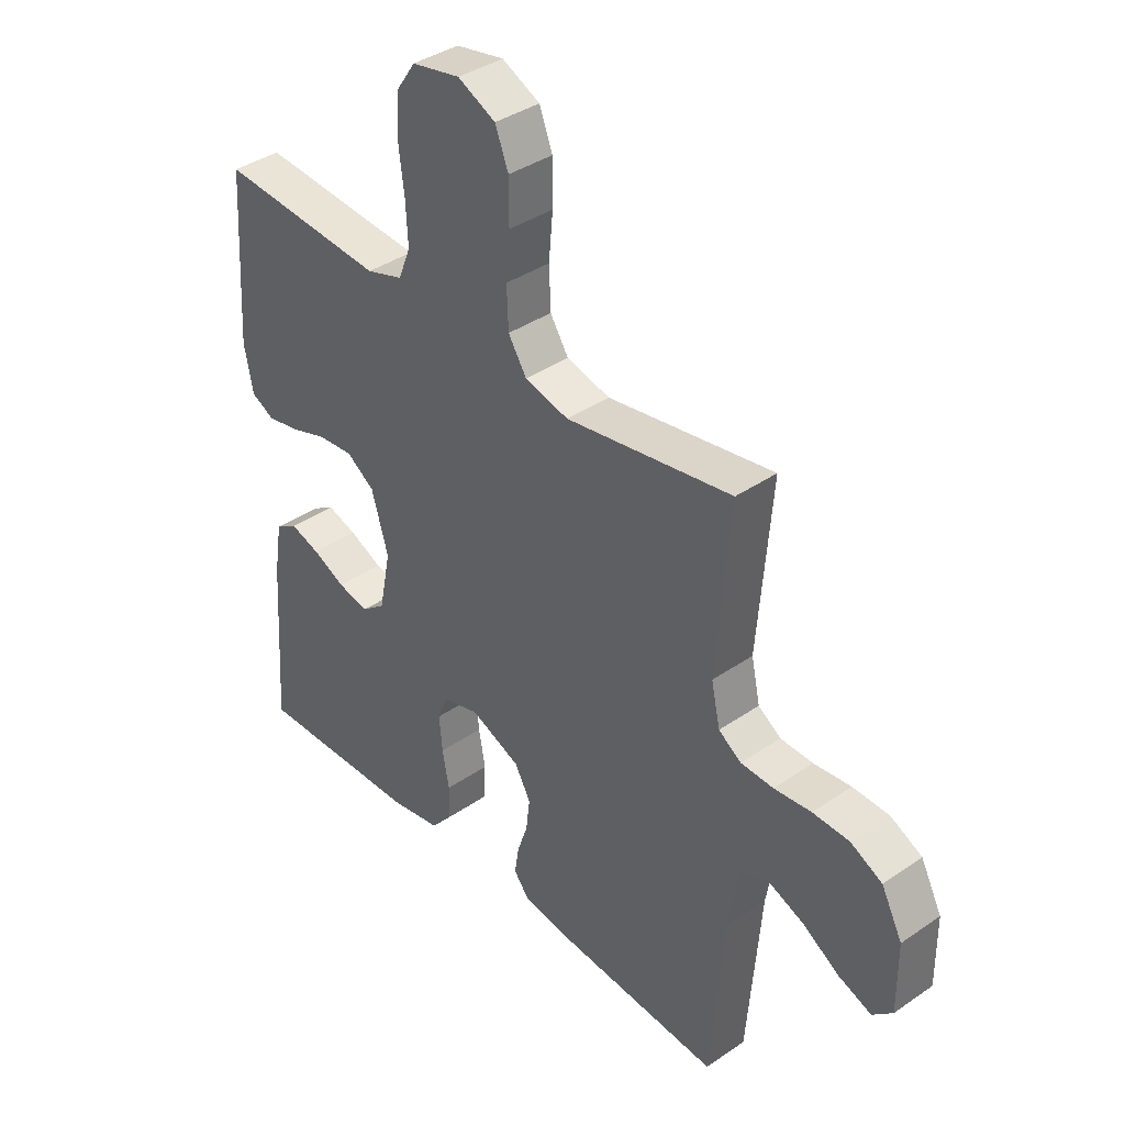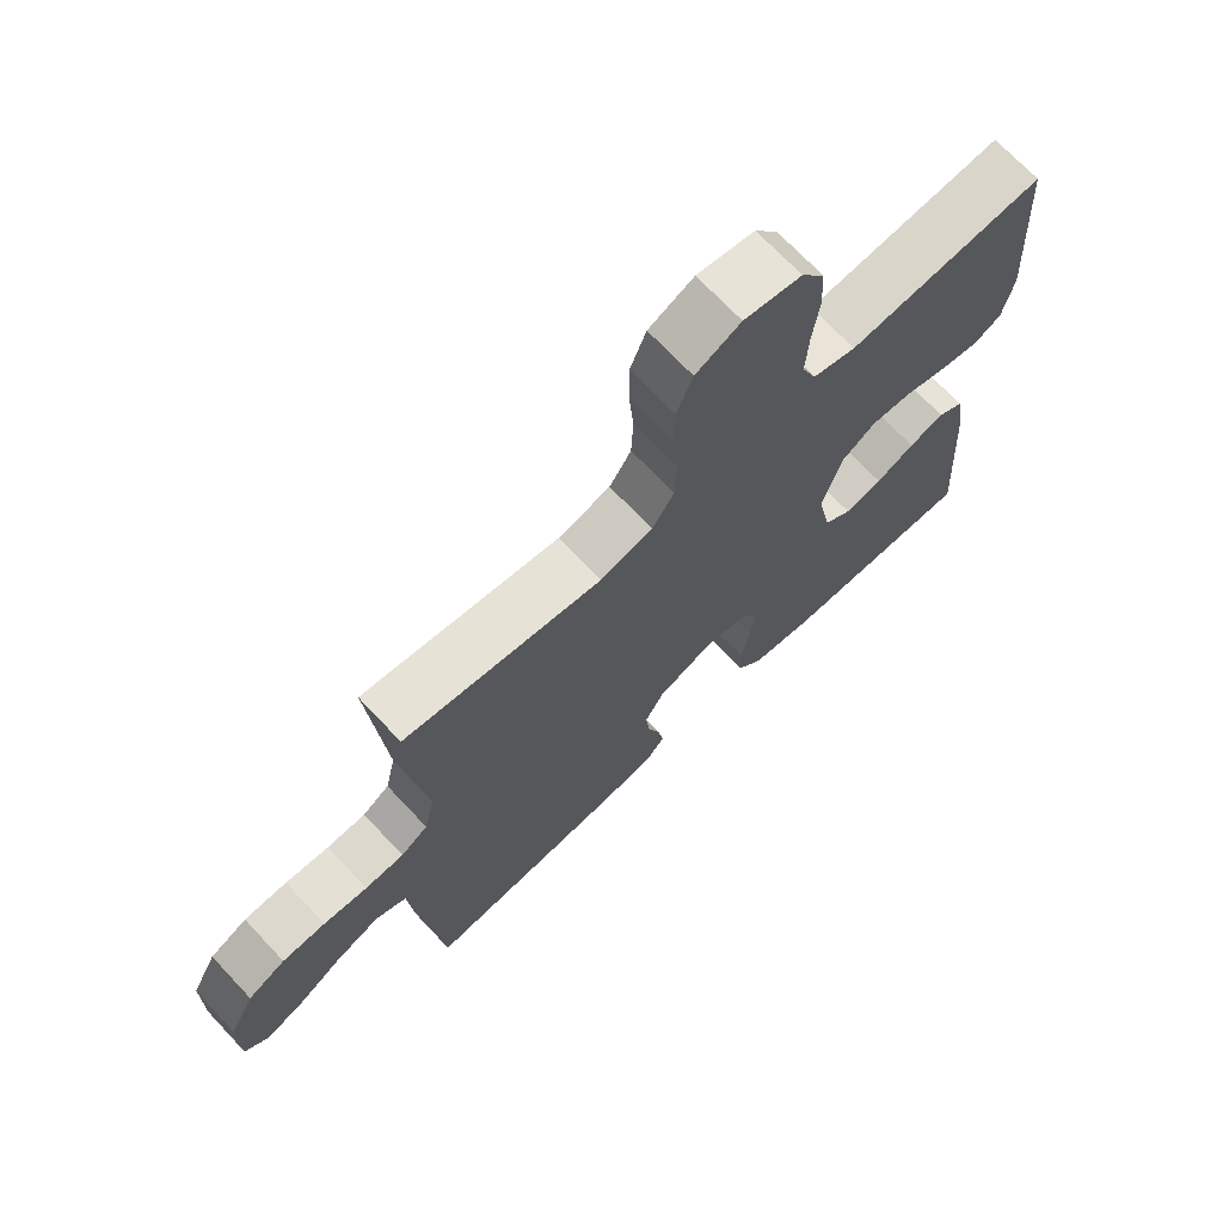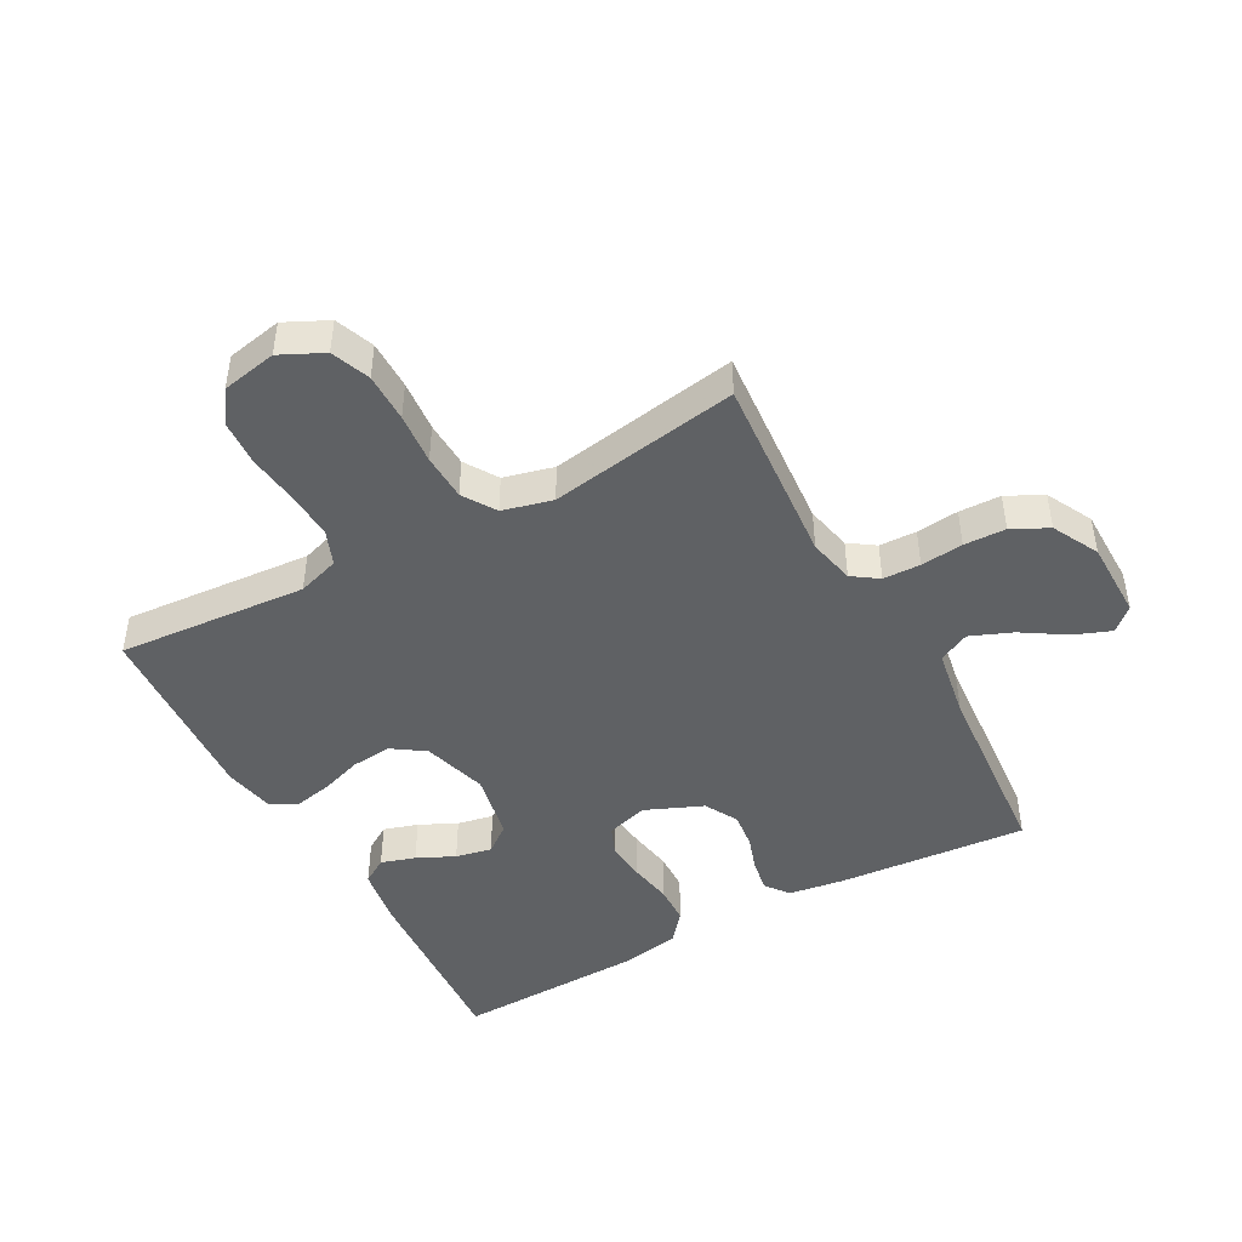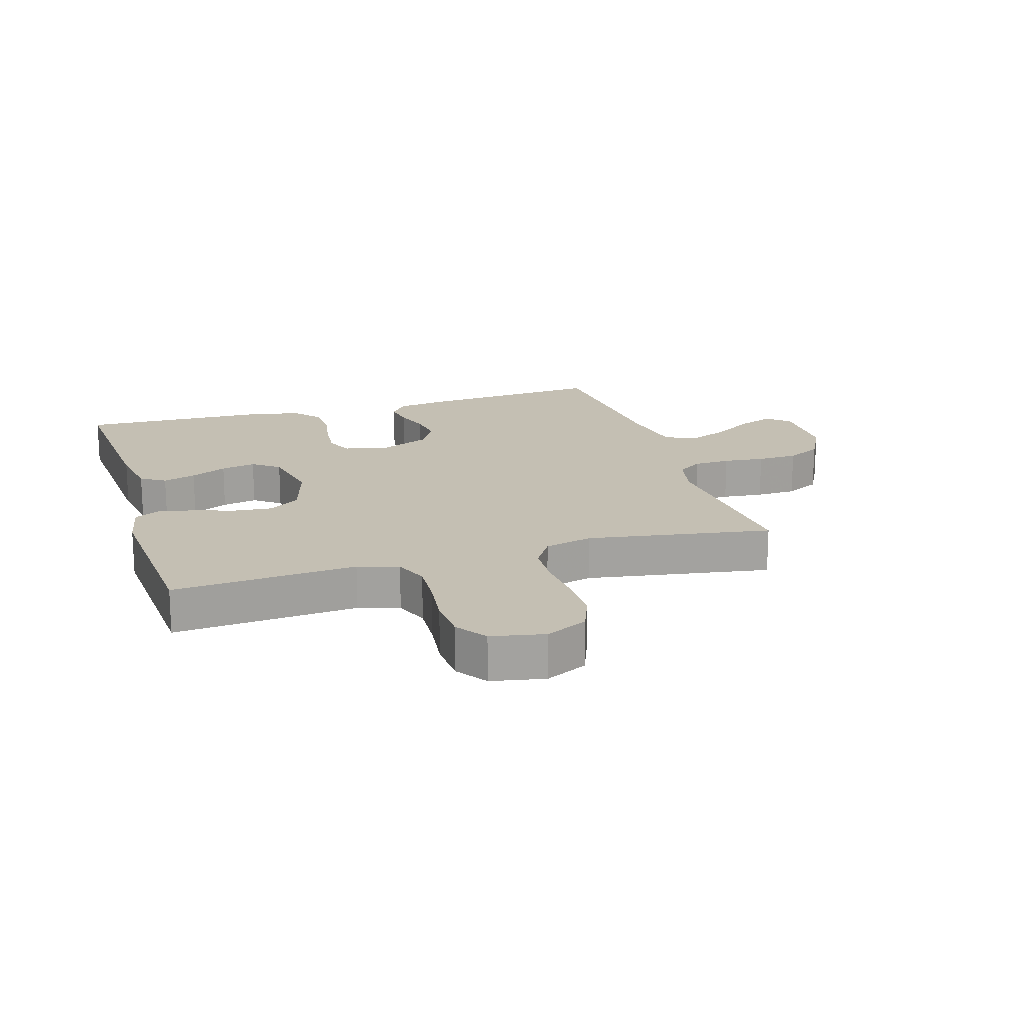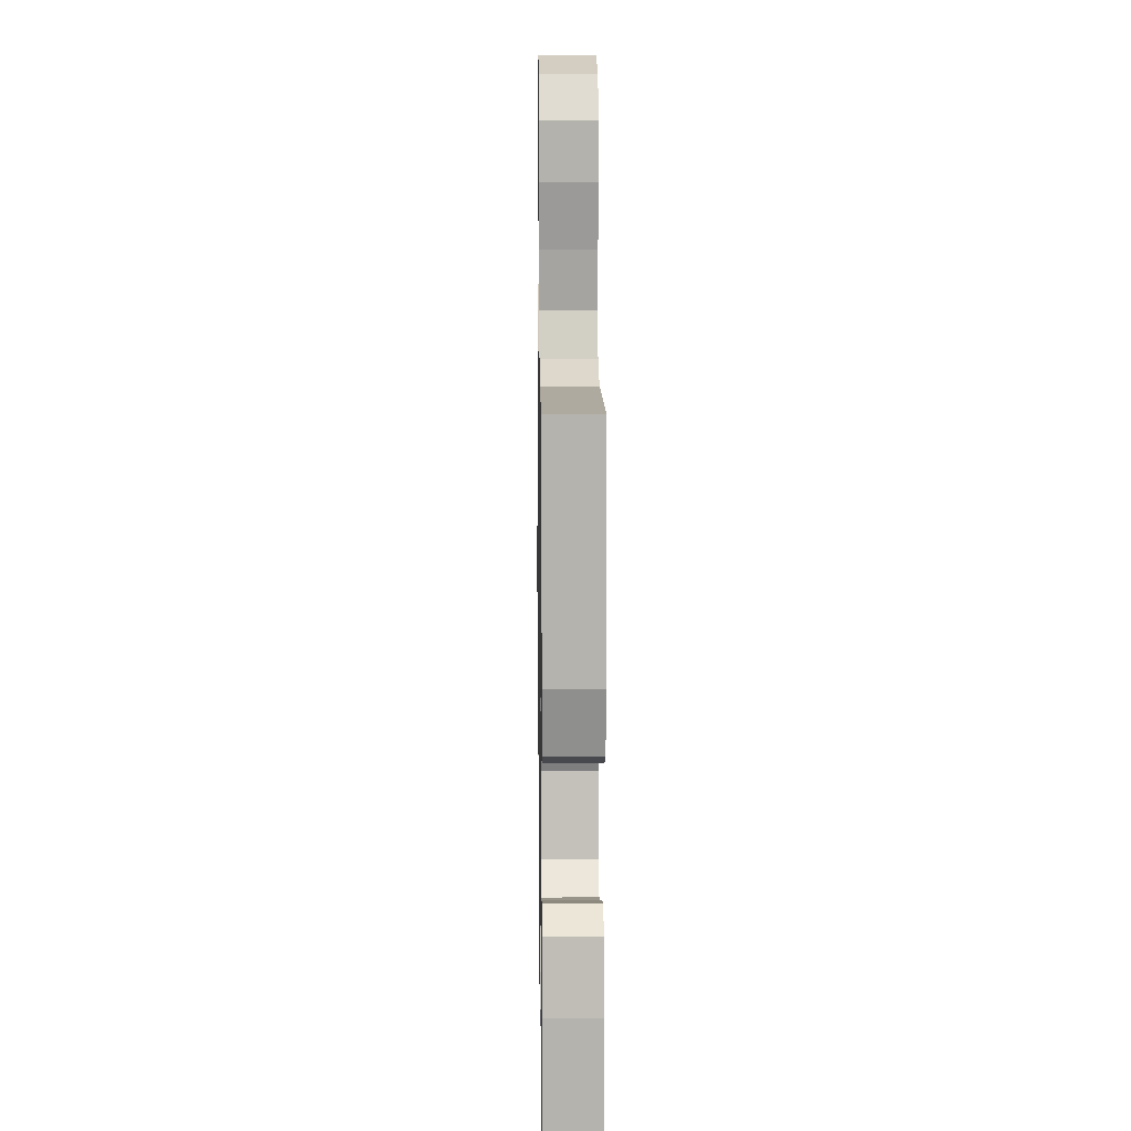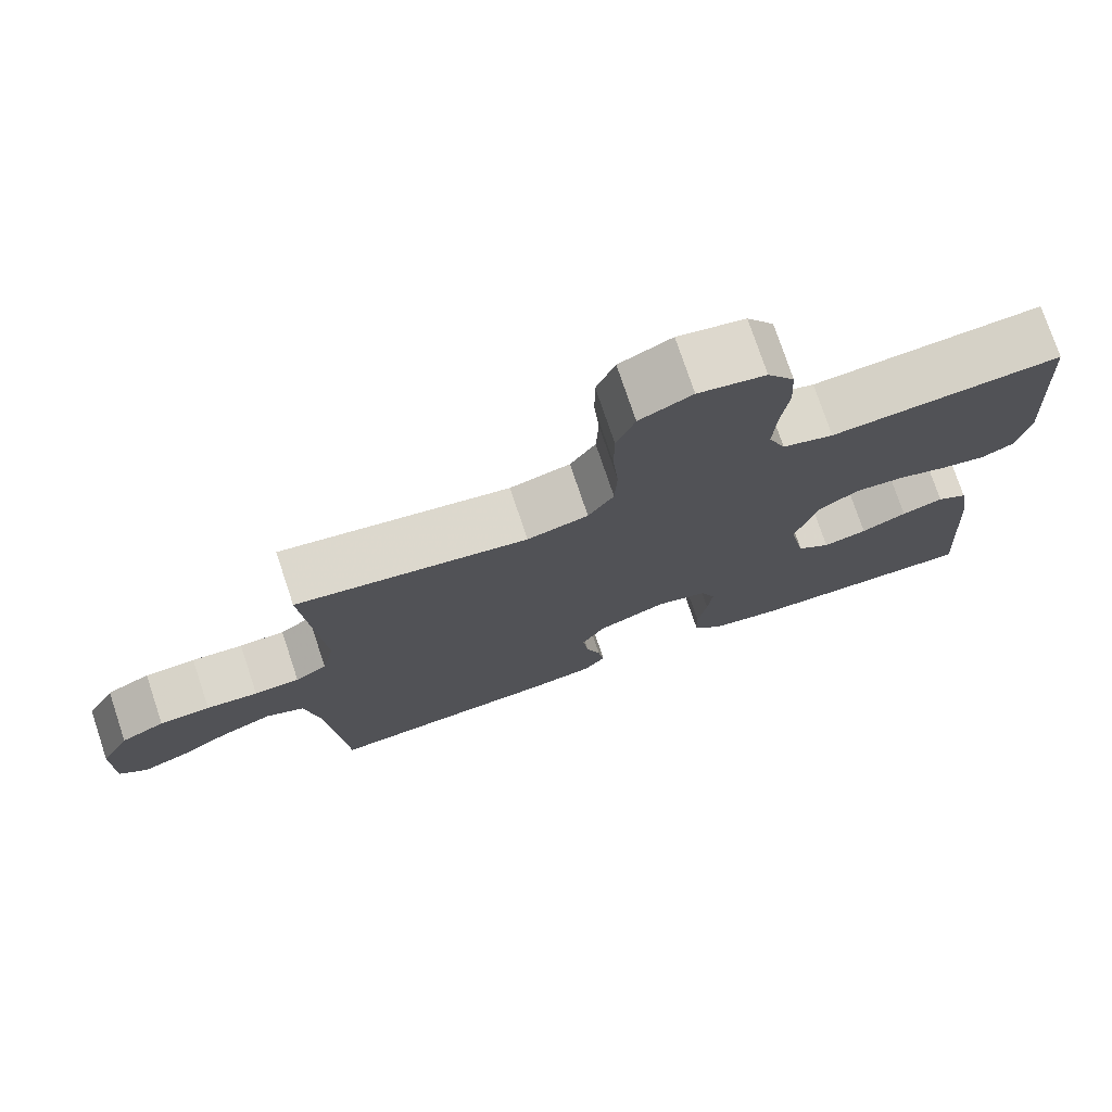
<metadata>
{"format":"obj","ext":"obj","renderer":"f3d","projection":"perspective","resolution":1024,"background":"white","views":[{"elev":38.4,"azim":49.0,"up":"+Z"},{"elev":70.7,"azim":136.7,"up":"+Z"},{"elev":-45.9,"azim":28.7,"up":"+Y"},{"elev":17.8,"azim":-17.0,"up":"+Y"},{"elev":13.8,"azim":-90.8,"up":"+Z"},{"elev":75.8,"azim":161.5,"up":"+Z"}]}
</metadata>
<code>
v -0.5 0.07 0.5
v -0.2 0.07 0.477
v -0.134 0.07 0.498
v -0.112 0.07 0.553
v -0.116 0.07 0.627
v -0.126 0.07 0.708
v -0.122 0.07 0.78
v -0.087 0.07 0.831
v 0 0.07 0.848
v 0.068 0.07 0.815
v 0.092 0.07 0.754
v 0.092 0.07 0.677
v 0.085 0.07 0.596
v 0.088 0.07 0.523
v 0.121 0.07 0.471
v 0.2 0.07 0.451
v 0.5 0.07 0.5
v 0.476 0.07 0.2
v 0.492 0.07 0.127
v 0.533 0.07 0.099
v 0.592 0.07 0.097
v 0.659 0.07 0.104
v 0.725 0.07 0.102
v 0.782 0.07 0.073
v 0.82 0.07 0
v 0.821 0.07 -0.124
v 0.785 0.07 -0.157
v 0.726 0.07 -0.134
v 0.658 0.07 -0.091
v 0.592 0.07 -0.064
v 0.543 0.07 -0.088
v 0.524 0.07 -0.2
v 0.5 0.07 -0.5
v 0.2 0.07 -0.476
v 0.113 0.07 -0.463
v 0.085 0.07 -0.427
v 0.093 0.07 -0.377
v 0.112 0.07 -0.32
v 0.119 0.07 -0.262
v 0.09 0.07 -0.21
v 0 0.07 -0.172
v -0.066 0.07 -0.191
v -0.085 0.07 -0.237
v -0.079 0.07 -0.3
v -0.067 0.07 -0.367
v -0.069 0.07 -0.429
v -0.107 0.07 -0.474
v -0.2 0.07 -0.491
v -0.5 0.07 -0.5
v -0.48 0.07 -0.2
v -0.465 0.07 -0.107
v -0.425 0.07 -0.082
v -0.371 0.07 -0.099
v -0.312 0.07 -0.127
v -0.255 0.07 -0.139
v -0.212 0.07 -0.106
v -0.191 0.07 0
v -0.221 0.07 0.102
v -0.272 0.07 0.137
v -0.336 0.07 0.131
v -0.402 0.07 0.109
v -0.461 0.07 0.097
v -0.503 0.07 0.118
v -0.519 0.07 0.2
v -0.5 0 0.5
v -0.2 0 0.477
v -0.134 0 0.498
v -0.112 0 0.553
v -0.116 0 0.627
v -0.126 0 0.708
v -0.122 0 0.78
v -0.087 0 0.831
v 0 0 0.848
v 0.068 0 0.815
v 0.092 0 0.754
v 0.092 0 0.677
v 0.085 0 0.596
v 0.088 0 0.523
v 0.121 0 0.471
v 0.2 0 0.451
v 0.5 0 0.5
v 0.476 0 0.2
v 0.492 0 0.127
v 0.533 0 0.099
v 0.592 0 0.097
v 0.659 0 0.104
v 0.725 0 0.102
v 0.782 0 0.073
v 0.82 0 0
v 0.821 0 -0.124
v 0.785 0 -0.157
v 0.726 0 -0.134
v 0.658 0 -0.091
v 0.592 0 -0.064
v 0.543 0 -0.088
v 0.524 0 -0.2
v 0.5 0 -0.5
v 0.2 0 -0.476
v 0.113 0 -0.463
v 0.085 0 -0.427
v 0.093 0 -0.377
v 0.112 0 -0.32
v 0.119 0 -0.262
v 0.09 0 -0.21
v 0 0 -0.172
v -0.066 0 -0.191
v -0.085 0 -0.237
v -0.079 0 -0.3
v -0.067 0 -0.367
v -0.069 0 -0.429
v -0.107 0 -0.474
v -0.2 0 -0.491
v -0.5 0 -0.5
v -0.48 0 -0.2
v -0.465 0 -0.107
v -0.425 0 -0.082
v -0.371 0 -0.099
v -0.312 0 -0.127
v -0.255 0 -0.139
v -0.212 0 -0.106
v -0.191 0 0
v -0.221 0 0.102
v -0.272 0 0.137
v -0.336 0 0.131
v -0.402 0 0.109
v -0.461 0 0.097
v -0.503 0 0.118
v -0.519 0 0.2
f 64 1 2
f 63 64 2
f 62 63 2
f 61 62 2
f 60 61 2
f 59 60 2 3
f 58 59 3 4
f 57 58 4
f 52 53 54
f 51 52 54
f 50 51 54
f 49 50 54
f 48 49 54
f 47 48 54
f 46 47 54
f 45 46 54
f 44 45 54
f 43 44 54 55
f 42 43 55 56
f 36 37 38
f 35 36 38
f 34 35 38
f 33 34 38
f 32 33 38
f 31 32 38 39
f 30 31 39 40
f 27 28 29
f 26 27 29
f 25 26 29
f 24 25 29
f 23 24 29
f 22 23 29
f 21 22 29
f 20 21 29 30
f 30 40 41
f 20 30 41
f 19 20 41
f 16 17 18
f 42 56 57
f 41 42 57
f 19 41 57
f 18 19 57
f 16 18 57
f 15 16 57
f 11 12 13
f 10 11 13
f 9 10 13
f 8 9 13
f 7 8 13
f 6 7 13
f 5 6 13
f 14 15 57 4
f 4 5 13 14
f 66 65 128
f 66 128 127
f 66 127 126
f 66 126 125
f 66 125 124
f 67 66 124 123
f 68 67 123 122
f 68 122 121
f 118 117 116
f 118 116 115
f 118 115 114
f 118 114 113
f 118 113 112
f 118 112 111
f 118 111 110
f 118 110 109
f 118 109 108
f 119 118 108 107
f 120 119 107 106
f 102 101 100
f 102 100 99
f 102 99 98
f 102 98 97
f 102 97 96
f 103 102 96 95
f 104 103 95 94
f 93 92 91
f 93 91 90
f 93 90 89
f 93 89 88
f 93 88 87
f 93 87 86
f 93 86 85
f 94 93 85 84
f 105 104 94
f 105 94 84
f 105 84 83
f 82 81 80
f 121 120 106
f 121 106 105
f 121 105 83
f 121 83 82
f 121 82 80
f 121 80 79
f 77 76 75
f 77 75 74
f 77 74 73
f 77 73 72
f 77 72 71
f 77 71 70
f 77 70 69
f 68 121 79 78
f 78 77 69 68
f 1 65 66 2
f 2 66 67 3
f 3 67 68 4
f 4 68 69 5
f 5 69 70 6
f 6 70 71 7
f 7 71 72 8
f 8 72 73 9
f 9 73 74 10
f 10 74 75 11
f 11 75 76 12
f 12 76 77 13
f 13 77 78 14
f 14 78 79 15
f 15 79 80 16
f 16 80 81 17
f 17 81 82 18
f 18 82 83 19
f 19 83 84 20
f 20 84 85 21
f 21 85 86 22
f 22 86 87 23
f 23 87 88 24
f 24 88 89 25
f 25 89 90 26
f 26 90 91 27
f 27 91 92 28
f 28 92 93 29
f 29 93 94 30
f 30 94 95 31
f 31 95 96 32
f 32 96 97 33
f 33 97 98 34
f 34 98 99 35
f 35 99 100 36
f 36 100 101 37
f 37 101 102 38
f 38 102 103 39
f 39 103 104 40
f 40 104 105 41
f 41 105 106 42
f 42 106 107 43
f 43 107 108 44
f 44 108 109 45
f 45 109 110 46
f 46 110 111 47
f 47 111 112 48
f 48 112 113 49
f 49 113 114 50
f 50 114 115 51
f 51 115 116 52
f 52 116 117 53
f 53 117 118 54
f 54 118 119 55
f 55 119 120 56
f 56 120 121 57
f 57 121 122 58
f 58 122 123 59
f 59 123 124 60
f 60 124 125 61
f 61 125 126 62
f 62 126 127 63
f 63 127 128 64
f 64 128 65 1

</code>
